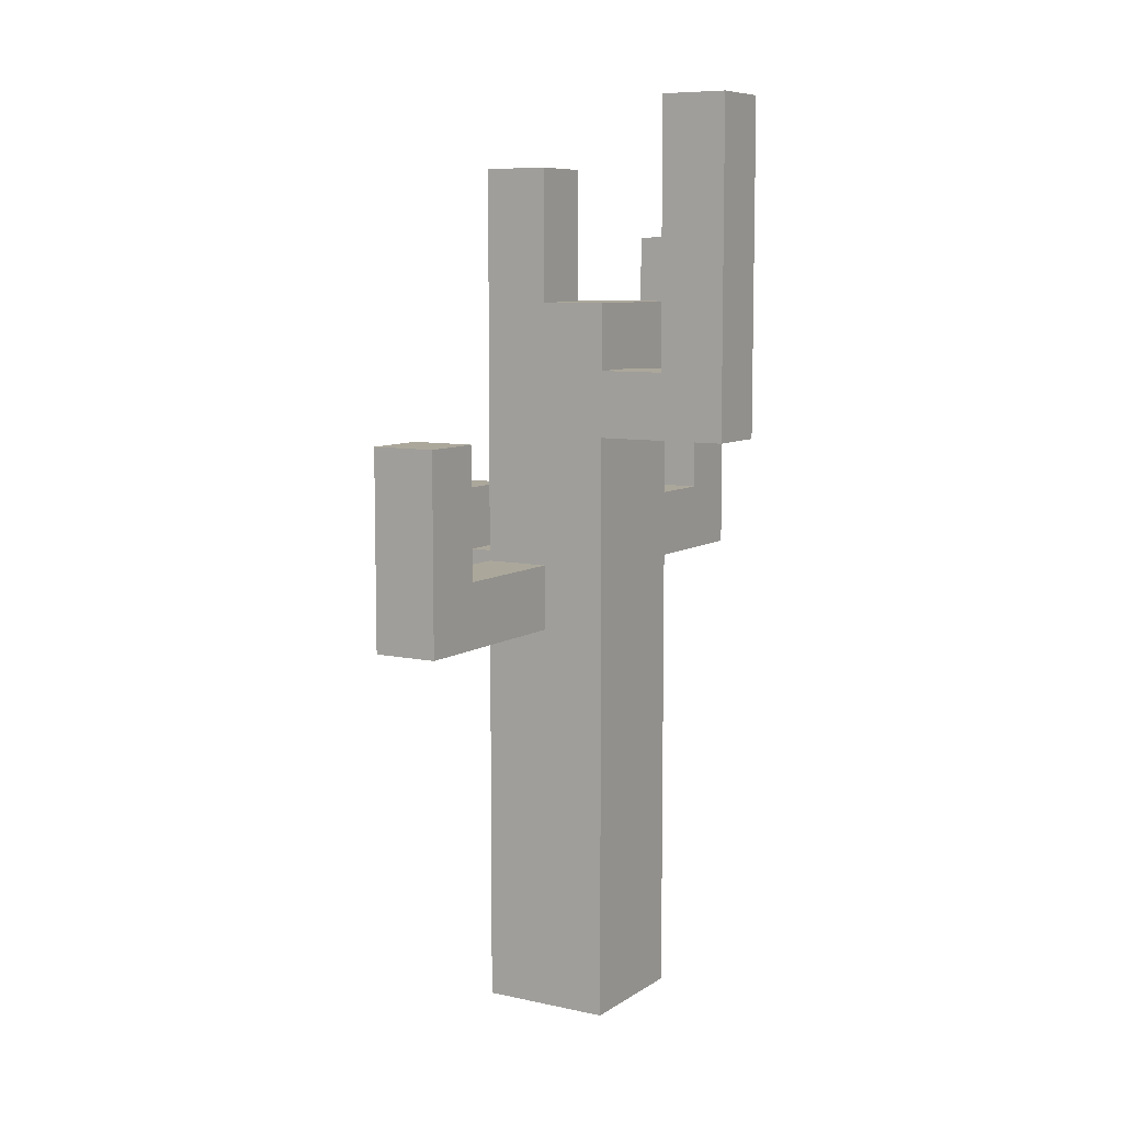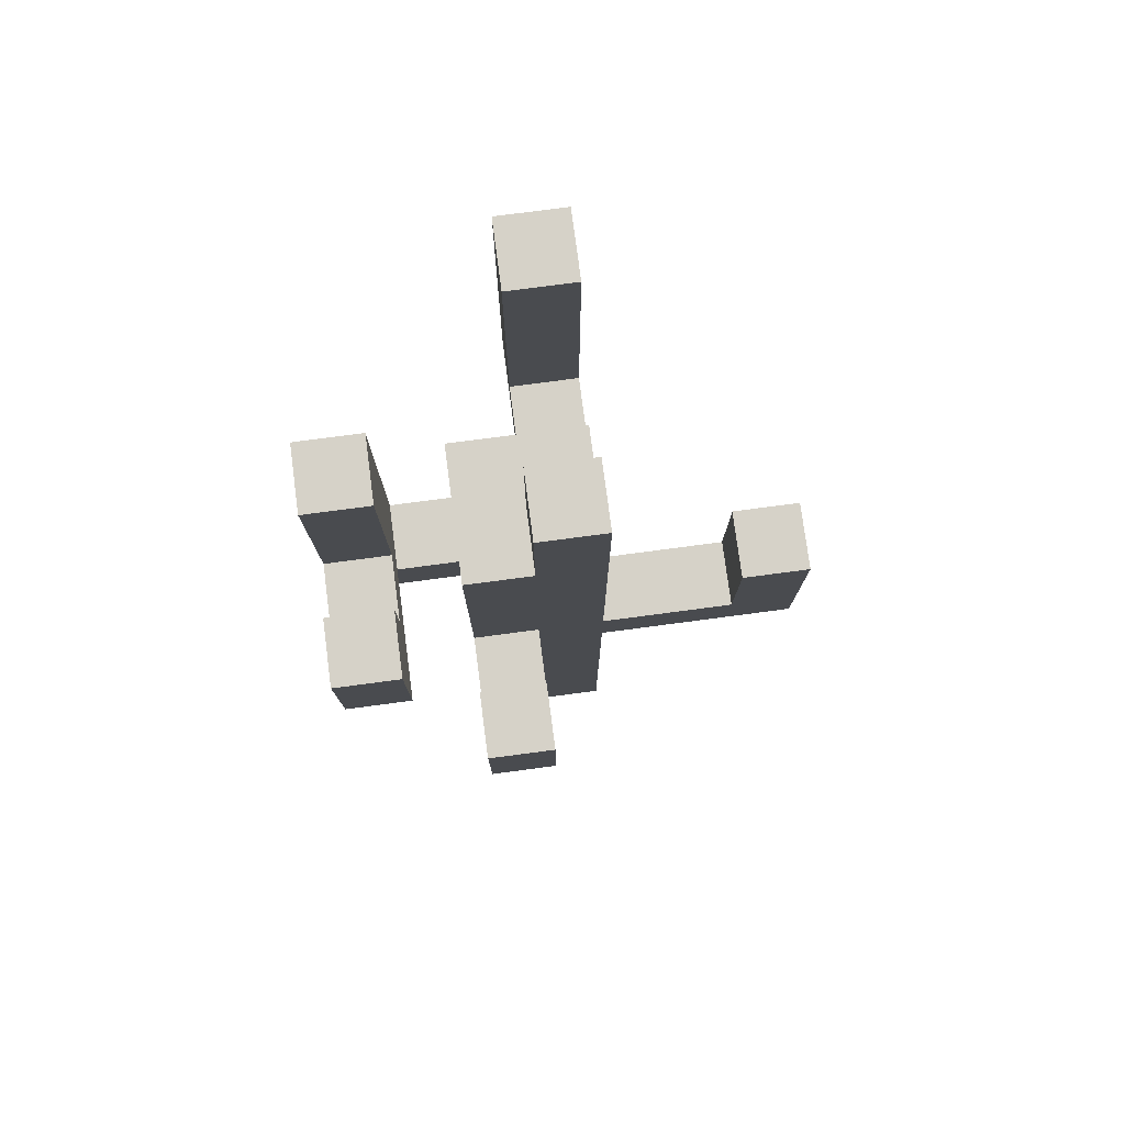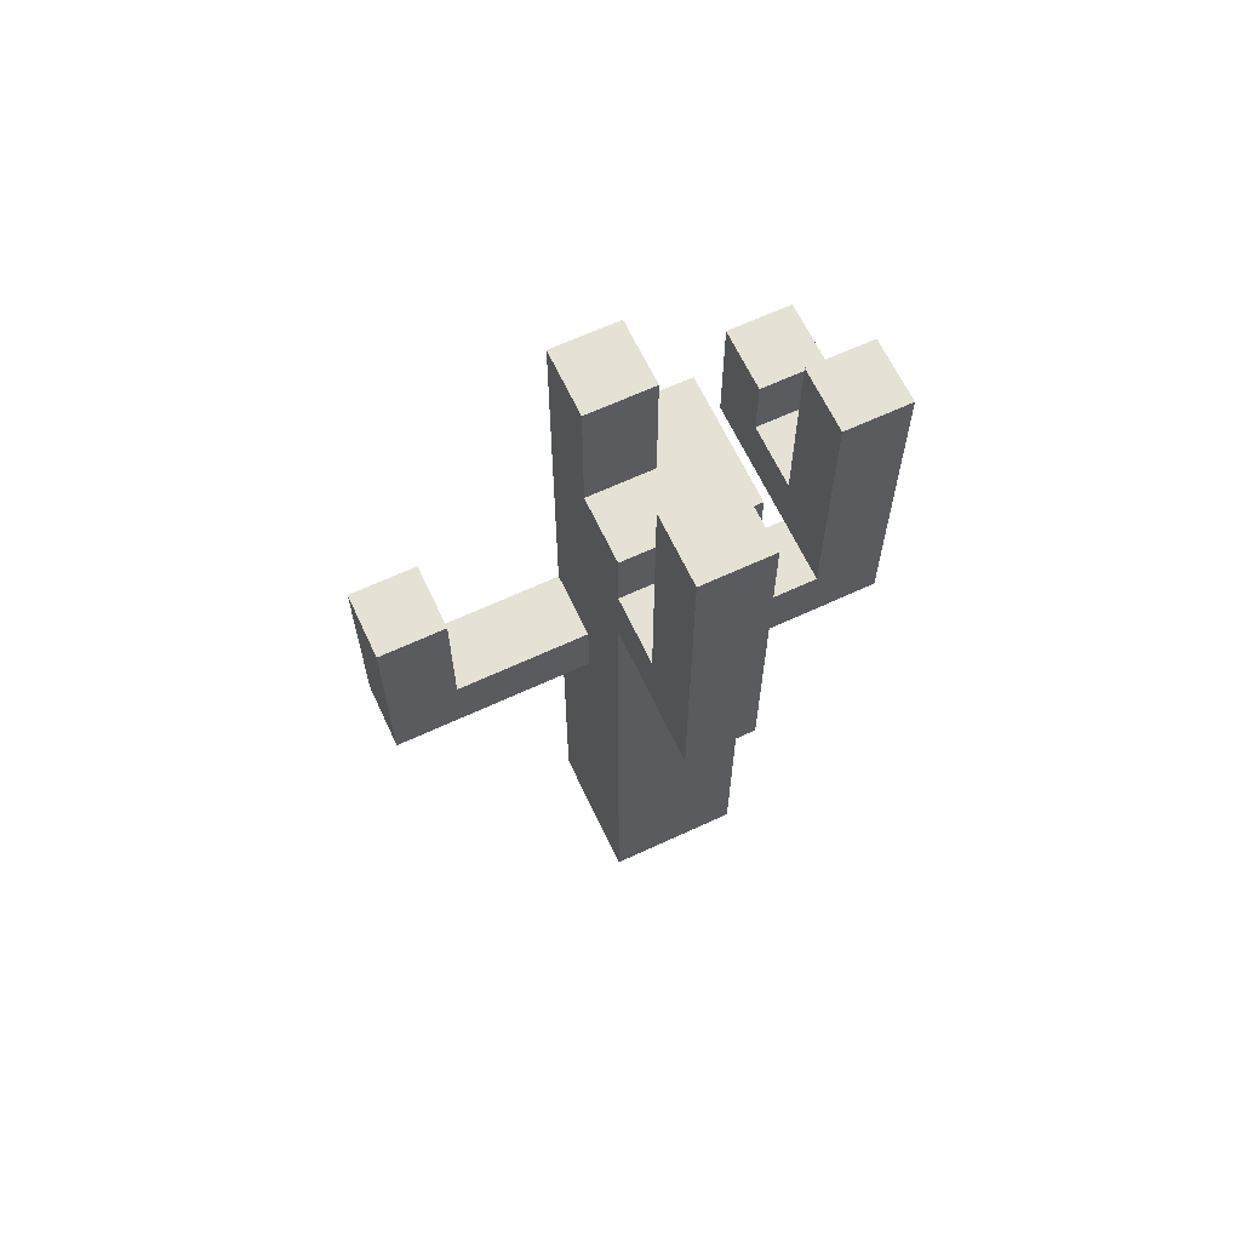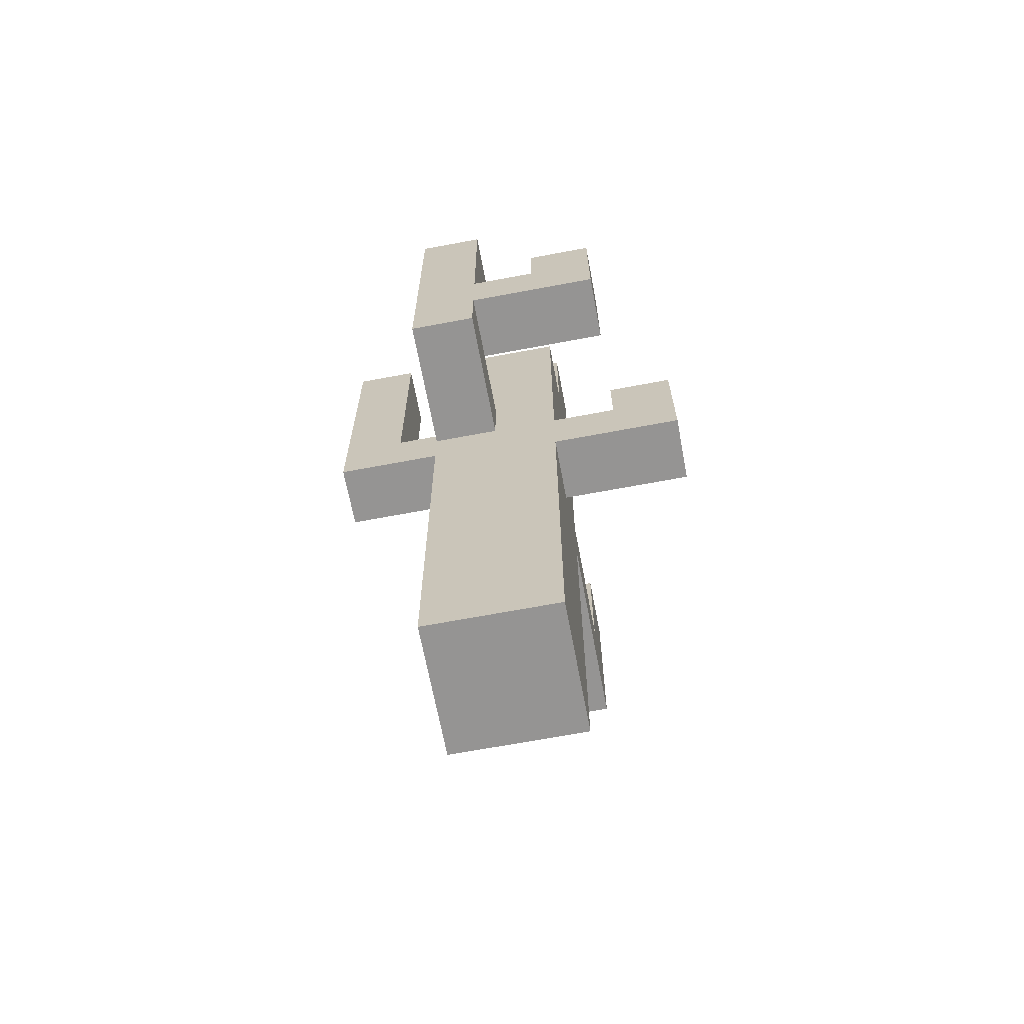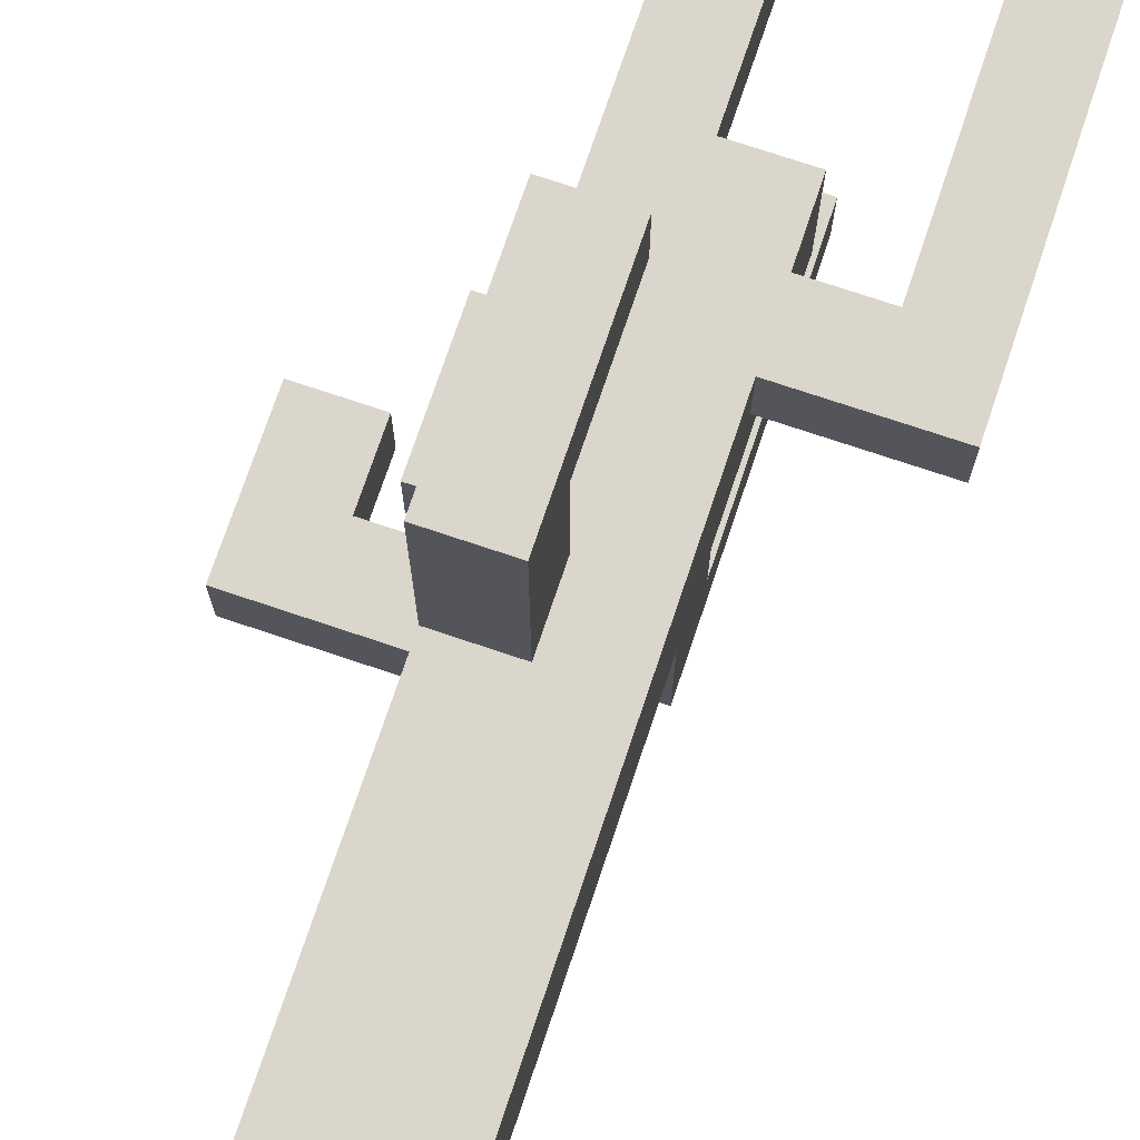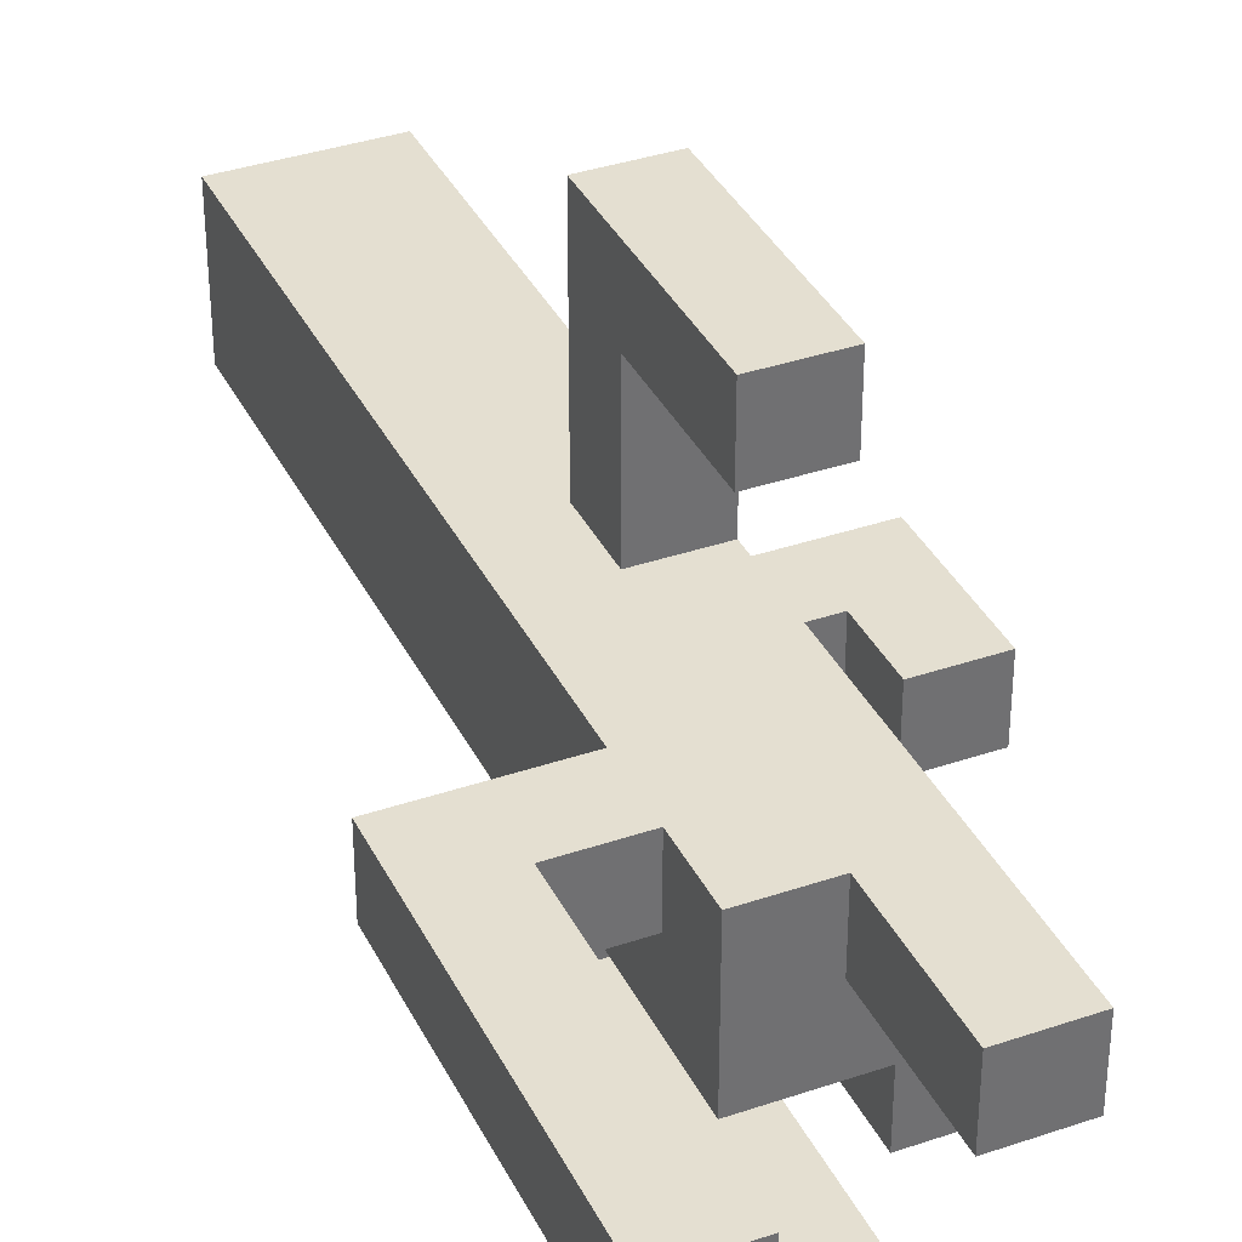
<metadata>
{"format":"obj","ext":"obj","renderer":"f3d","projection":"perspective","resolution":1024,"background":"white","views":[{"elev":8.1,"azim":31.1,"up":"+Y"},{"elev":77.7,"azim":-97.5,"up":"+Y"},{"elev":64.6,"azim":64.9,"up":"+Y"},{"elev":-67.1,"azim":-169.3,"up":"+Y"},{"elev":73.8,"azim":18.6,"up":"+Z"},{"elev":36.6,"azim":156.1,"up":"+Z"}]}
</metadata>
<code>
g deadTree03
v -2 6 -0
v -2 6 -1
v -2 8 -0
v -2 8 -1
v -1 8 -2
v -1 8 -3
v -1 10 -2
v -1 10 -3
v 0 0 1
v 0 0 -1
v 0 6 4
v 0 6 1
v 0 6 -0
v 0 6 -1
v 0 7 3
v 0 7 1
v 0 7 -0
v 0 7 -1
v 0 9 4
v 0 9 3
v 0 11 -0
v 0 11 -1
v 0 13 1
v 0 13 -0
v 1 7 -1
v 1 7 -3
v 1 8 -1
v 1 8 -2
v 1 8 -3
v 1 9 -2
v 1 9 -3
v 1 12 -2
v 1 12 -3
v 3 10 1
v 3 10 -0
v 3 14 1
v 3 14 -0
v -1 7 -0
v -1 7 -1
v -1 8 -0
v -1 8 -1
v 0 9 -2
v 0 9 -3
v 0 10 -2
v 0 10 -3
v 1 6 4
v 1 6 1
v 1 7 3
v 1 7 1
v 1 9 4
v 1 9 3
v 1 11 1
v 1 11 -0
v 1 13 1
v 1 13 -0
v 2 0 1
v 2 0 -1
v 2 7 -1
v 2 7 -3
v 2 8 -1
v 2 8 -2
v 2 9 1
v 2 9 -0
v 2 10 1
v 2 10 -0
v 2 11 1
v 2 11 -1
v 2 12 -2
v 2 12 -3
v 4 9 1
v 4 9 -0
v 4 14 1
v 4 14 -0
v 0 6 4
v 0 9 4
v 1 6 4
v 1 9 4
v 0 0 1
v 0 6 1
v 0 7 1
v 0 13 1
v 1 6 1
v 1 7 1
v 1 11 1
v 1 13 1
v 2 0 1
v 2 9 1
v 2 10 1
v 2 11 1
v 3 10 1
v 3 14 1
v 4 9 1
v 4 14 1
v -2 6 -0
v -2 8 -0
v -1 7 -0
v -1 8 -0
v 0 6 -0
v 0 7 -0
v -1 8 -2
v -1 10 -2
v 0 9 -2
v 0 10 -2
v 1 8 -2
v 1 9 -2
v 1 12 -2
v 2 8 -2
v 2 12 -2
v 0 7 3
v 0 9 3
v 1 7 3
v 1 9 3
v 0 11 -0
v 0 13 -0
v 1 11 -0
v 1 13 -0
v 2 9 -0
v 2 10 -0
v 3 10 -0
v 3 14 -0
v 4 9 -0
v 4 14 -0
v -2 6 -1
v -2 8 -1
v -1 7 -1
v -1 8 -1
v 0 0 -1
v 0 6 -1
v 0 7 -1
v 0 11 -1
v 1 7 -1
v 1 8 -1
v 2 0 -1
v 2 7 -1
v 2 8 -1
v 2 11 -1
v -1 8 -3
v -1 10 -3
v 0 9 -3
v 0 10 -3
v 1 7 -3
v 1 8 -3
v 1 9 -3
v 1 12 -3
v 2 7 -3
v 2 12 -3
v 0 0 1
v 2 0 1
v 0 0 -1
v 2 0 -1
v 0 6 4
v 1 6 4
v 0 6 1
v 1 6 1
v -2 6 -0
v 0 6 -0
v -2 6 -1
v 0 6 -1
v 1 7 -1
v 2 7 -1
v 1 7 -3
v 2 7 -3
v -1 8 -2
v 1 8 -2
v -1 8 -3
v 1 8 -3
v 2 9 1
v 4 9 1
v 2 9 -0
v 4 9 -0
v 0 7 3
v 1 7 3
v 0 7 1
v 1 7 1
v -1 7 -0
v 0 7 -0
v -1 7 -1
v 0 7 -1
v -2 8 -0
v -1 8 -0
v -2 8 -1
v -1 8 -1
v 1 8 -1
v 2 8 -1
v 1 8 -2
v 2 8 -2
v 0 9 4
v 1 9 4
v 0 9 3
v 1 9 3
v 0 9 -2
v 1 9 -2
v 0 9 -3
v 1 9 -3
v 2 10 1
v 3 10 1
v 2 10 -0
v 3 10 -0
v -1 10 -2
v 0 10 -2
v -1 10 -3
v 0 10 -3
v 1 11 1
v 2 11 1
v 0 11 -0
v 1 11 -0
v 0 11 -1
v 2 11 -1
v 1 12 -2
v 2 12 -2
v 1 12 -3
v 2 12 -3
v 0 13 1
v 1 13 1
v 0 13 -0
v 1 13 -0
v 3 14 1
v 4 14 1
v 3 14 -0
v 4 14 -0
f 3 2 1
f 4 2 3
f 7 6 5
f 8 6 7
f 12 10 9
f 13 10 12
f 14 10 13
f 15 12 11
f 15 13 12
f 16 13 15
f 17 13 16
f 19 15 11
f 20 15 19
f 21 18 17
f 21 17 16
f 22 18 21
f 23 21 16
f 24 21 23
f 27 26 25
f 28 26 27
f 29 26 28
f 32 31 30
f 33 31 32
f 36 35 34
f 37 35 36
f 38 39 40
f 40 39 41
f 42 43 44
f 44 43 45
f 46 47 48
f 48 47 49
f 46 48 50
f 50 48 51
f 52 53 54
f 54 53 55
f 56 57 58
f 56 58 60
f 58 59 60
f 60 59 61
f 56 60 62
f 62 60 63
f 63 60 65
f 64 65 66
f 65 60 67
f 66 65 67
f 61 59 68
f 68 59 69
f 70 71 72
f 72 71 73
f 76 75 74
f 77 75 76
f 82 79 78
f 83 81 80
f 84 81 83
f 85 81 84
f 86 82 78
f 86 83 82
f 86 84 83
f 87 84 86
f 88 84 87
f 89 84 88
f 90 88 87
f 92 90 87
f 92 91 90
f 93 91 92
f 96 95 94
f 97 95 96
f 98 96 94
f 99 96 98
f 102 101 100
f 103 101 102
f 104 102 100
f 105 102 104
f 107 105 104
f 107 106 105
f 108 106 107
f 109 110 111
f 111 110 112
f 113 114 115
f 115 114 116
f 117 118 119
f 117 119 121
f 119 120 121
f 121 120 122
f 123 124 125
f 125 124 126
f 123 125 128
f 128 125 129
f 128 129 131
f 129 130 131
f 127 128 131
f 131 130 132
f 127 131 133
f 133 131 134
f 132 130 135
f 135 130 136
f 137 138 139
f 139 138 140
f 137 139 142
f 142 139 143
f 142 143 145
f 143 144 145
f 141 142 145
f 145 144 146
f 149 148 147
f 150 148 149
f 153 152 151
f 154 152 153
f 157 156 155
f 158 156 157
f 161 160 159
f 162 160 161
f 165 164 163
f 166 164 165
f 169 168 167
f 170 168 169
f 171 172 173
f 173 172 174
f 175 176 177
f 177 176 178
f 179 180 181
f 181 180 182
f 183 184 185
f 185 184 186
f 187 188 189
f 189 188 190
f 191 192 193
f 193 192 194
f 195 196 197
f 197 196 198
f 199 200 201
f 201 200 202
f 203 204 206
f 205 206 207
f 206 204 208
f 207 206 208
f 209 210 211
f 211 210 212
f 213 214 215
f 215 214 216
f 217 218 219
f 219 218 220

</code>
